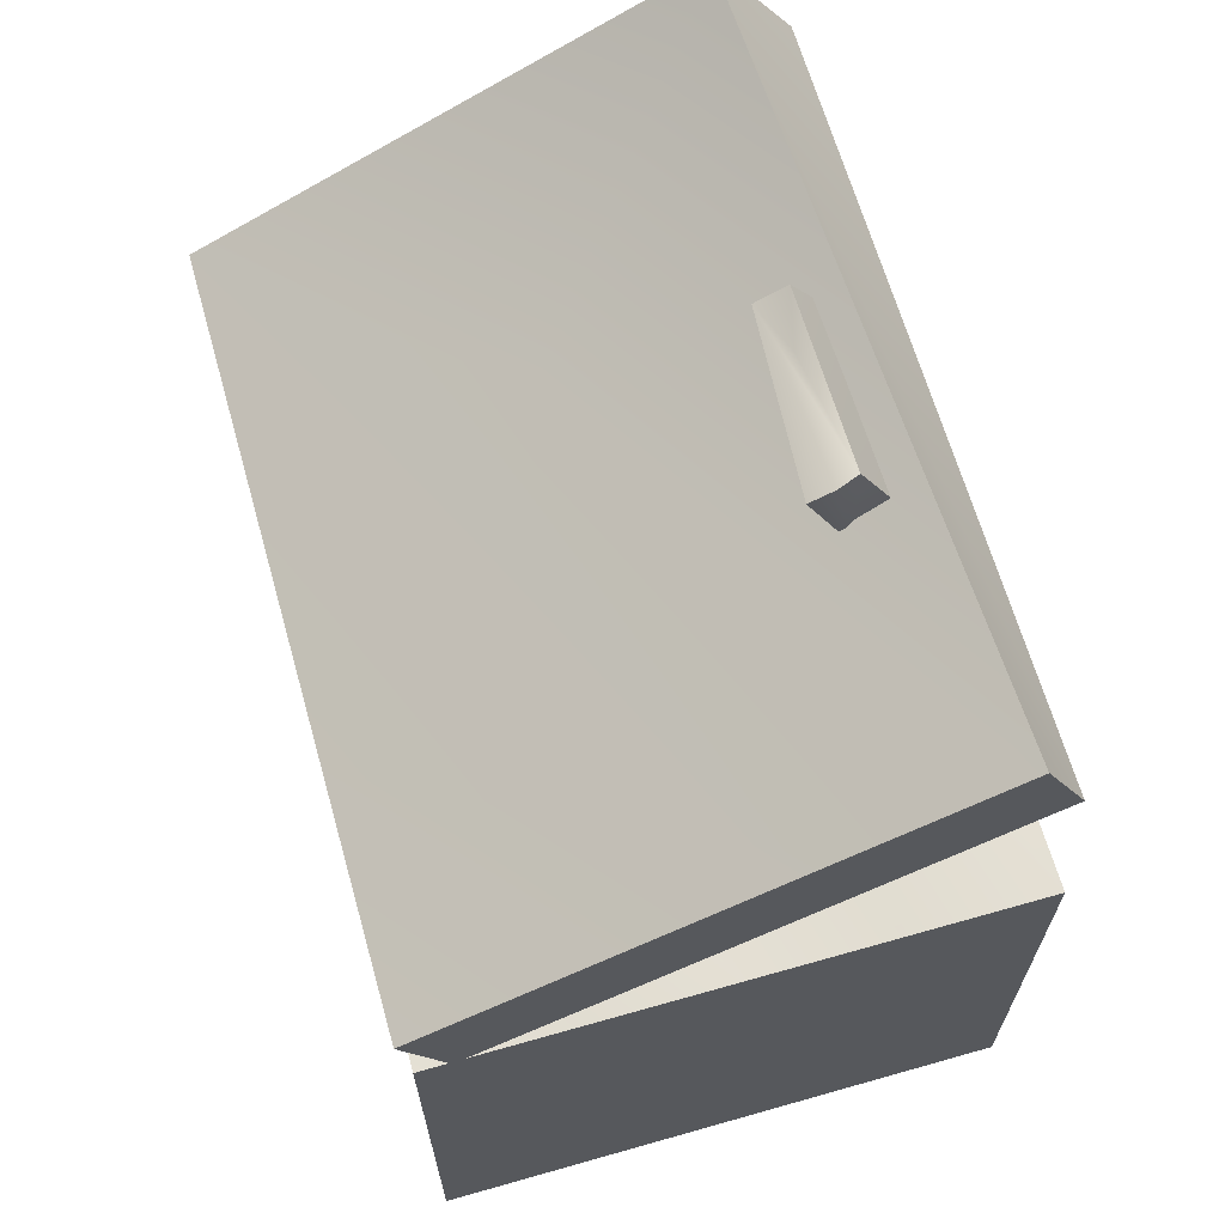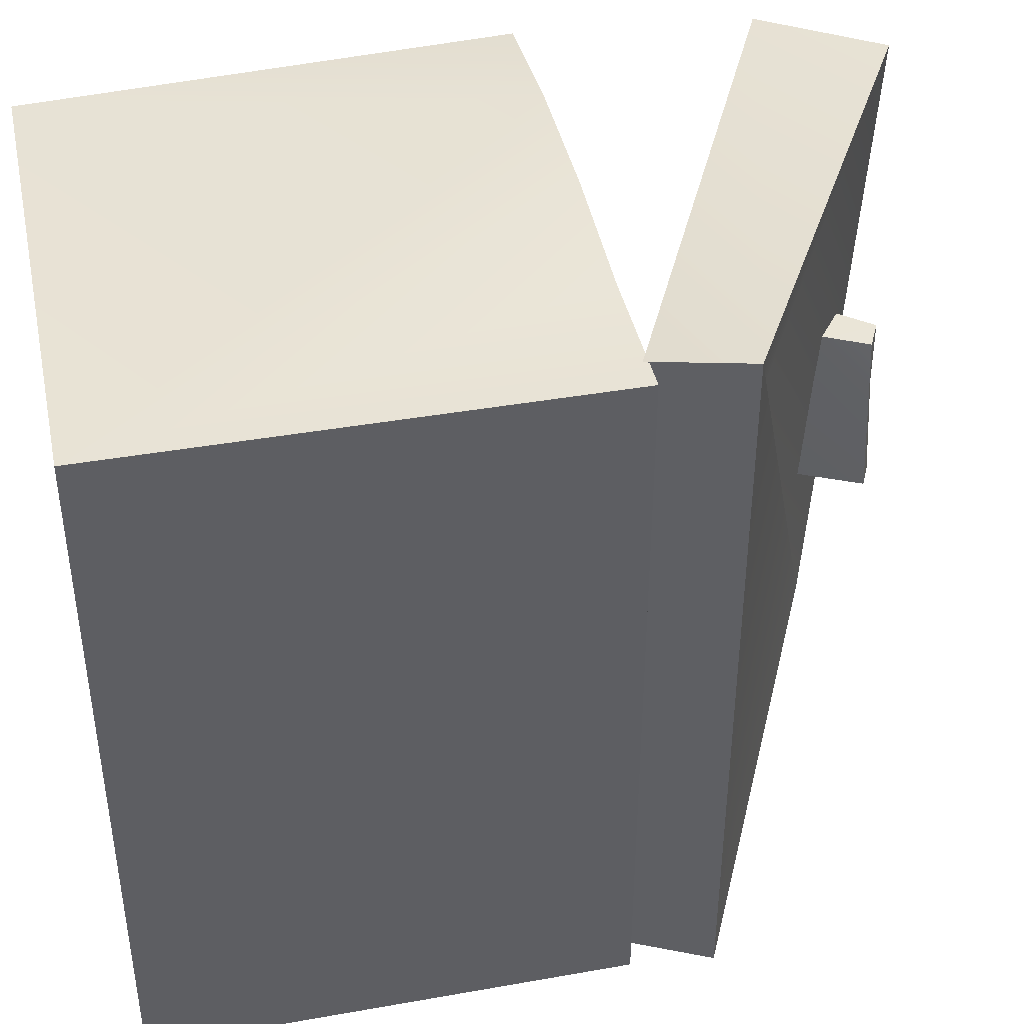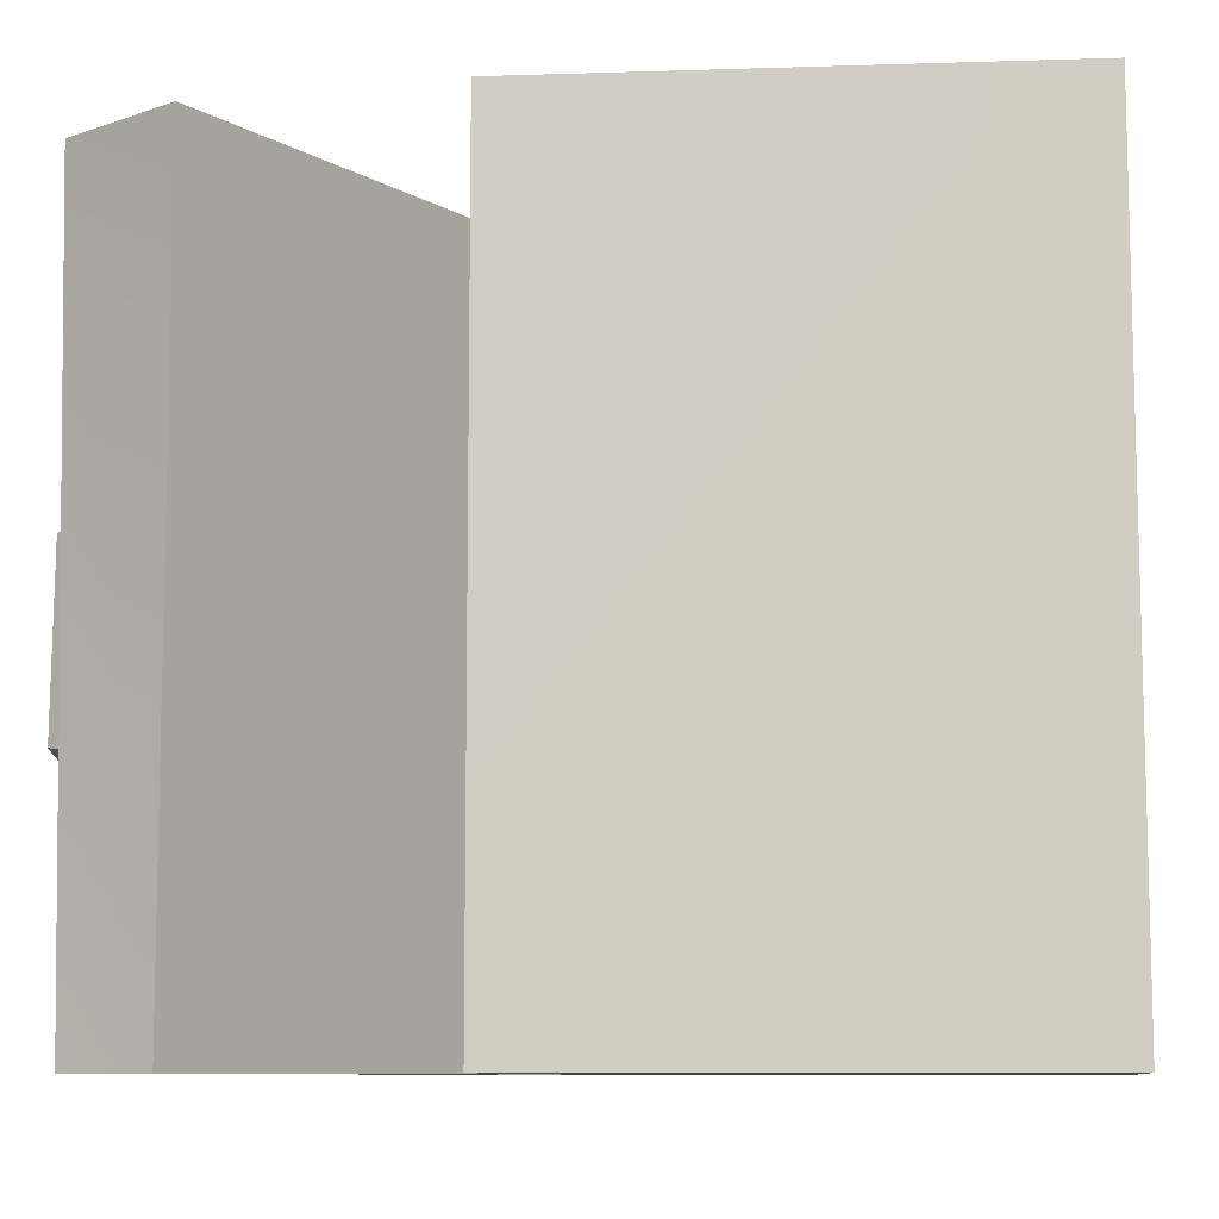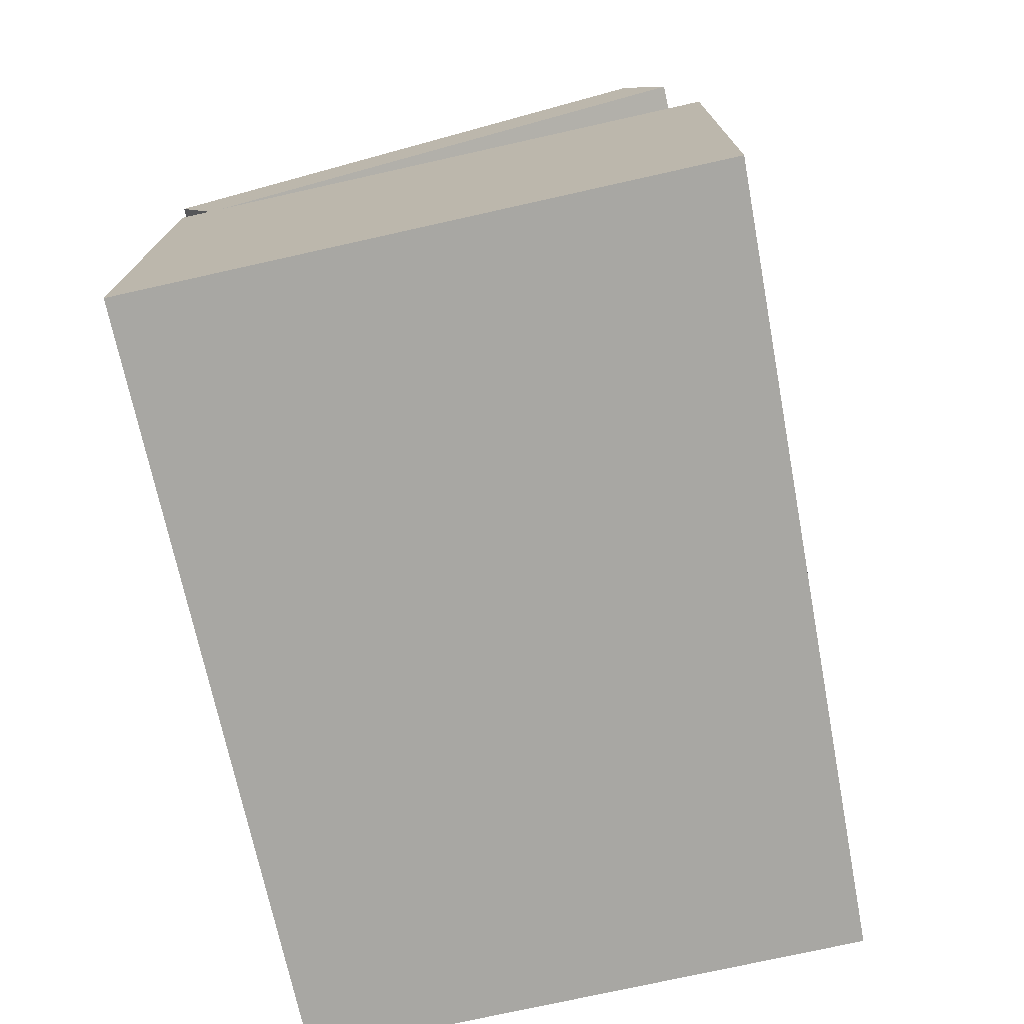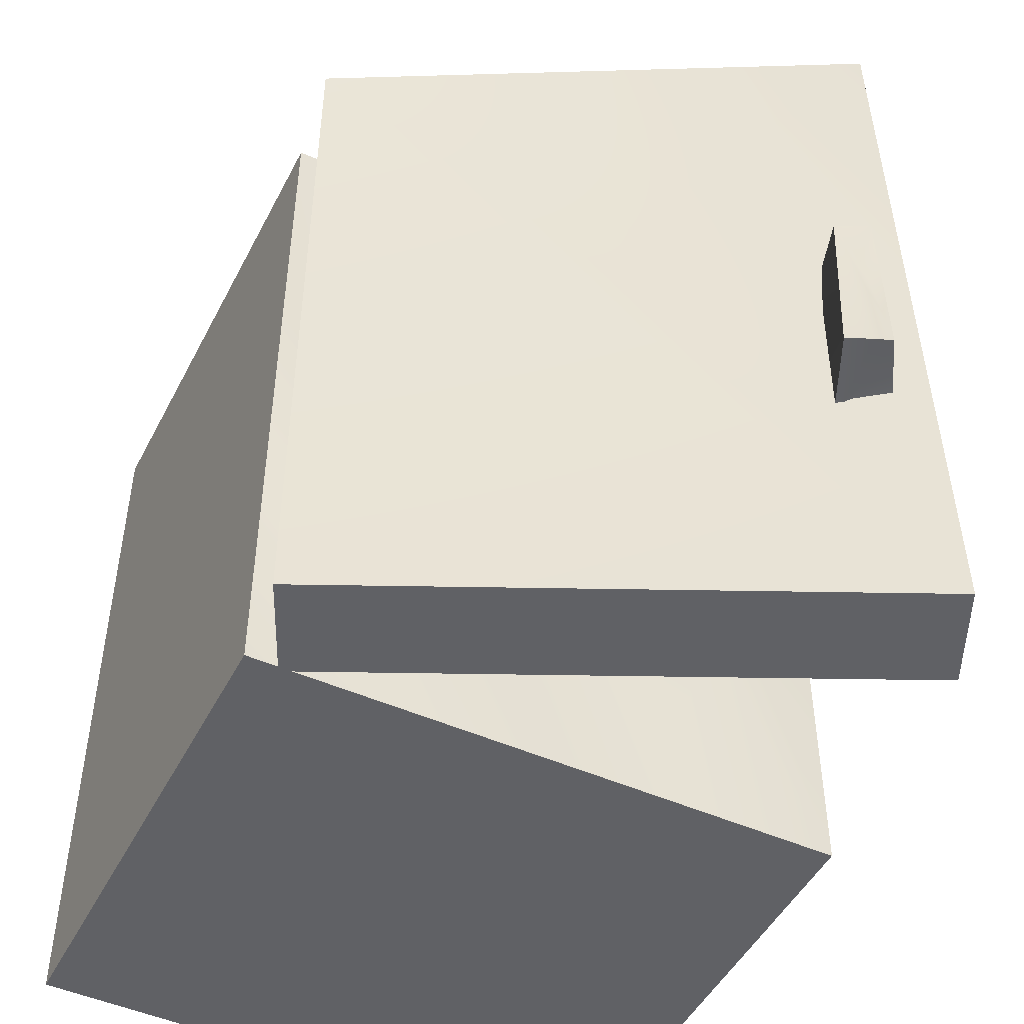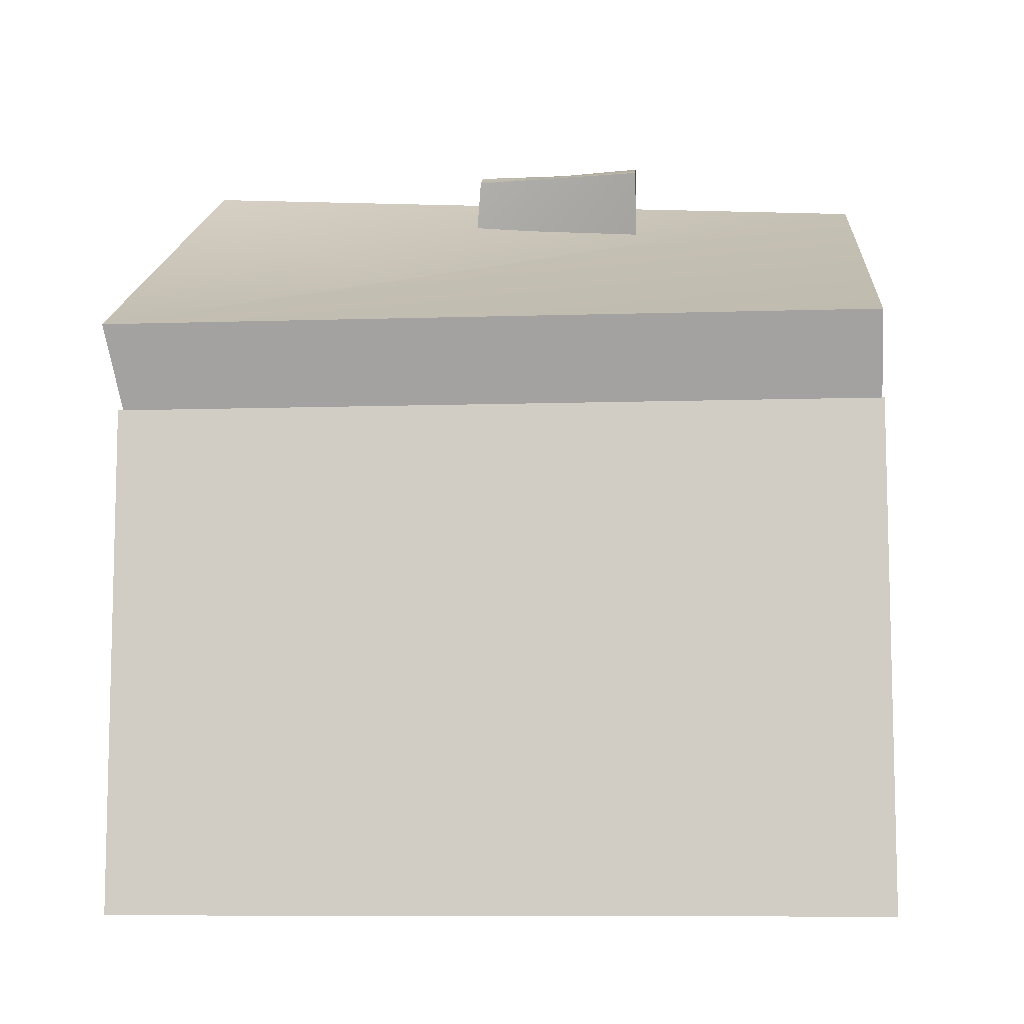
<metadata>
{"format":"obj","ext":"obj","renderer":"f3d","projection":"perspective","resolution":1024,"background":"white","views":[{"elev":65.7,"azim":-15.9,"up":"+Z"},{"elev":41.3,"azim":-102.1,"up":"+Y"},{"elev":-9.0,"azim":98.6,"up":"+Y"},{"elev":-74.5,"azim":12.6,"up":"+Z"},{"elev":-48.4,"azim":-26.5,"up":"+Y"},{"elev":-8.9,"azim":-85.2,"up":"+Z"}]}
</metadata>
<code>
g default
v -27.88 0 0.328
v -28.22 8.023 0.328
v -27.88 5.348 5.584
v -27.88 8.023 5.584
v -29.4 8.17 5.584
v -30.93 8.164 5.584
v -32.45 8.023 5.584
v -33.97 8.023 5.584
v -33.97 5.348 5.584
v -33.97 2.674 5.584
v -33.97 0 5.584
v -33.97 0 0.328
v -32.45 0 5.584
v -32.45 0 2.956
v -30.93 0 5.584
v -30.93 0 2.956
v -30.93 0 0.328
v -29.4 0 5.584
v -27.88 0 5.584
v -29.4 0 0.328
v -33.97 8.023 0.328
v -32.45 2.674 5.79
v -30.93 2.674 5.584
v -29.4 2.674 5.79
v -32.45 5.348 5.553
v -30.93 5.348 5.816
v -29.4 5.348 5.79
v -28.94 8.023 9.386
v -28.12 8.023 8.144
v -33.62 8.023 5.53
v -34.08 8.191 6.495
v -34.08 0 6.495
v -33.62 0 5.53
v -28.12 0 8.144
v -28.58 0 9.109
v -31.35 5.348 7.406
v -28.78 2.661 8.639
v -28.78 4.707 8.639
v -29.62 4.603 9.314
v -29.75 2.661 9.359
v -29.3 2.661 8.394
v -29.5 2.661 9.481
v -29.28 2.741 9.497
v -29.3 4.707 8.394
v -29.43 4.033 9.393
v -29.29 4.607 9.475
g fridge
f 19 1 2
f 19 2 3
f 3 2 4
f 4 2 5
f 5 2 21
f 5 21 6
f 6 21 7
f 7 21 8
f 8 21 9
f 9 21 10
f 10 21 11
f 11 21 12
f 11 12 13
f 13 12 14
f 13 14 15
f 15 14 16
f 14 12 16
f 16 12 17
f 15 16 18
f 18 16 19
f 16 17 19
f 19 17 20
f 19 20 1
f 17 12 21
f 20 17 21
f 1 20 2
f 2 20 21
f 11 13 10
f 10 13 22
f 13 15 22
f 22 15 23
f 15 18 23
f 23 18 24
f 18 19 24
f 10 22 9
f 9 22 25
f 22 23 25
f 25 23 26
f 23 24 26
f 26 24 27
f 24 19 27
f 27 19 3
f 9 25 8
f 8 25 7
f 25 26 7
f 7 26 6
f 26 27 6
f 6 27 5
f 27 3 5
f 5 3 4
f 35 34 28
f 28 34 29
f 28 29 31
f 31 29 30
f 31 30 32
f 32 30 33
f 32 33 34
f 32 34 35
f 34 33 30
f 29 34 30
f 32 35 31
f 31 35 36
f 36 35 28
f 31 36 28
f 43 37 38
f 43 38 46
f 46 38 44
f 46 44 39
f 39 44 40
f 40 44 41
f 40 41 42
f 42 41 43
f 43 41 37
f 37 41 38
f 38 41 44
f 42 43 39
f 39 43 45
f 40 42 39
f 45 43 46
f 45 46 39

</code>
